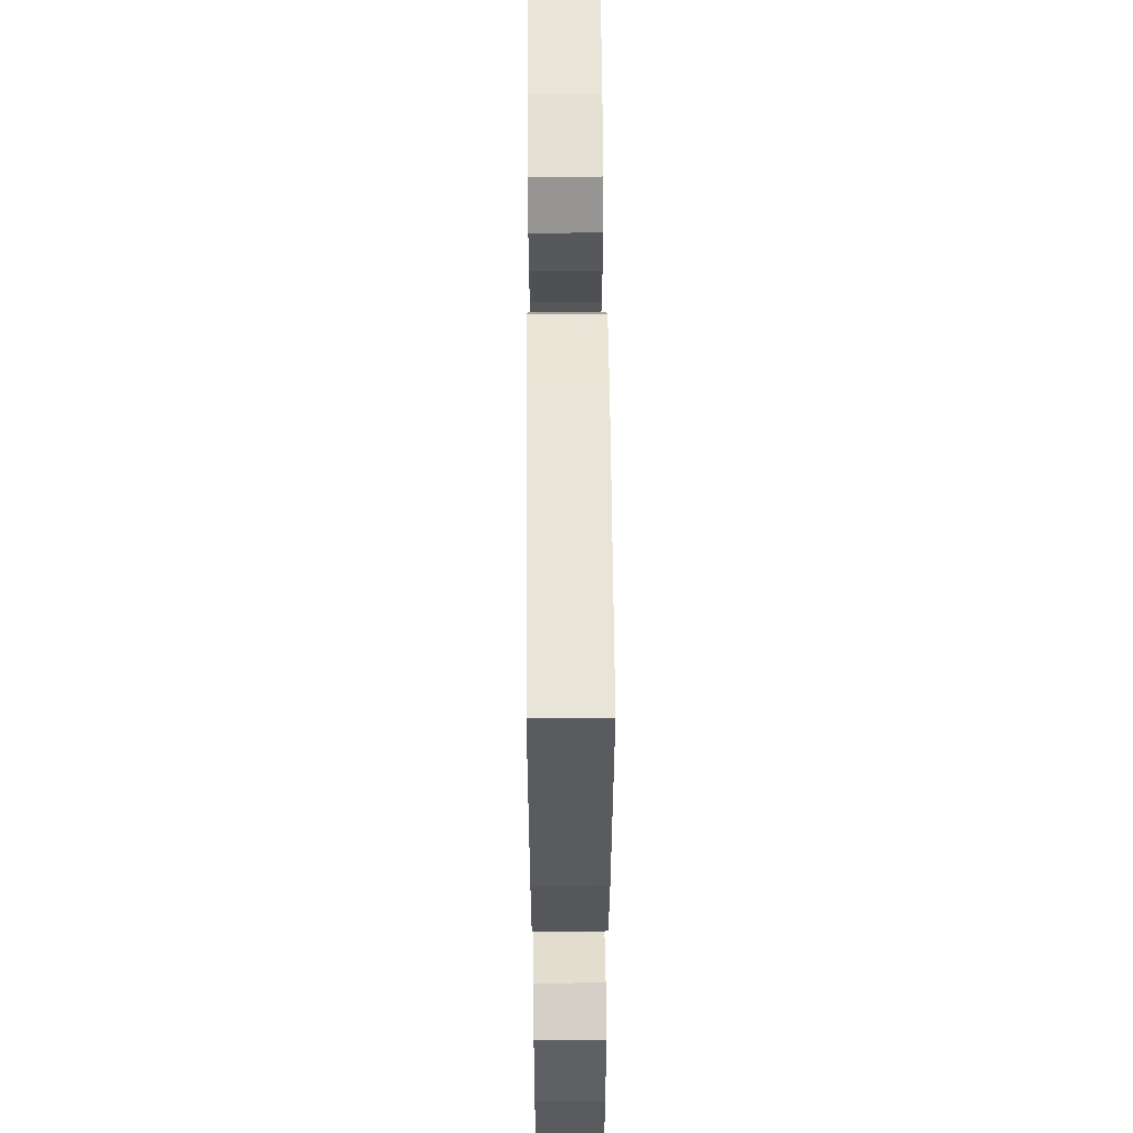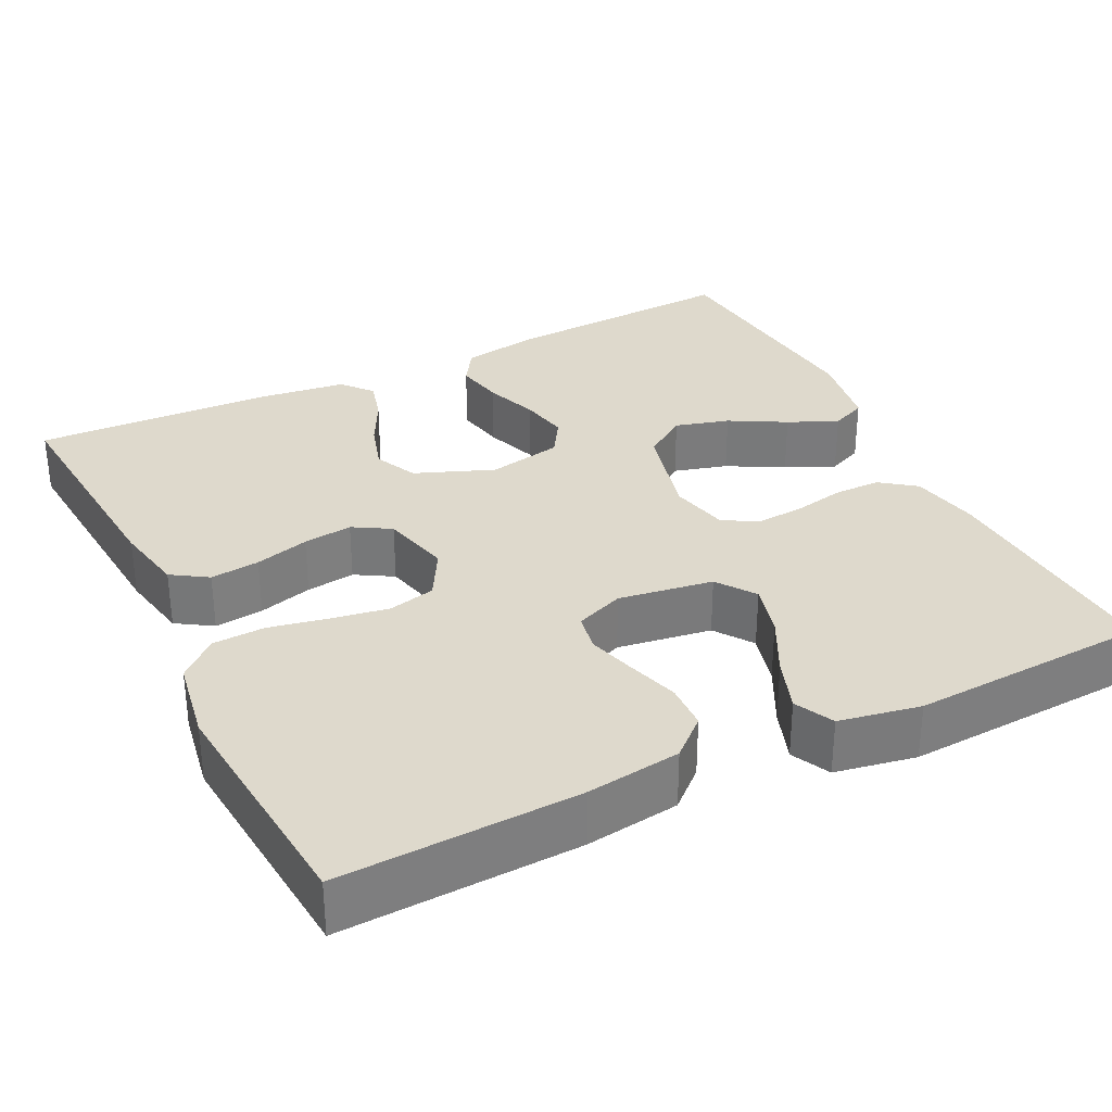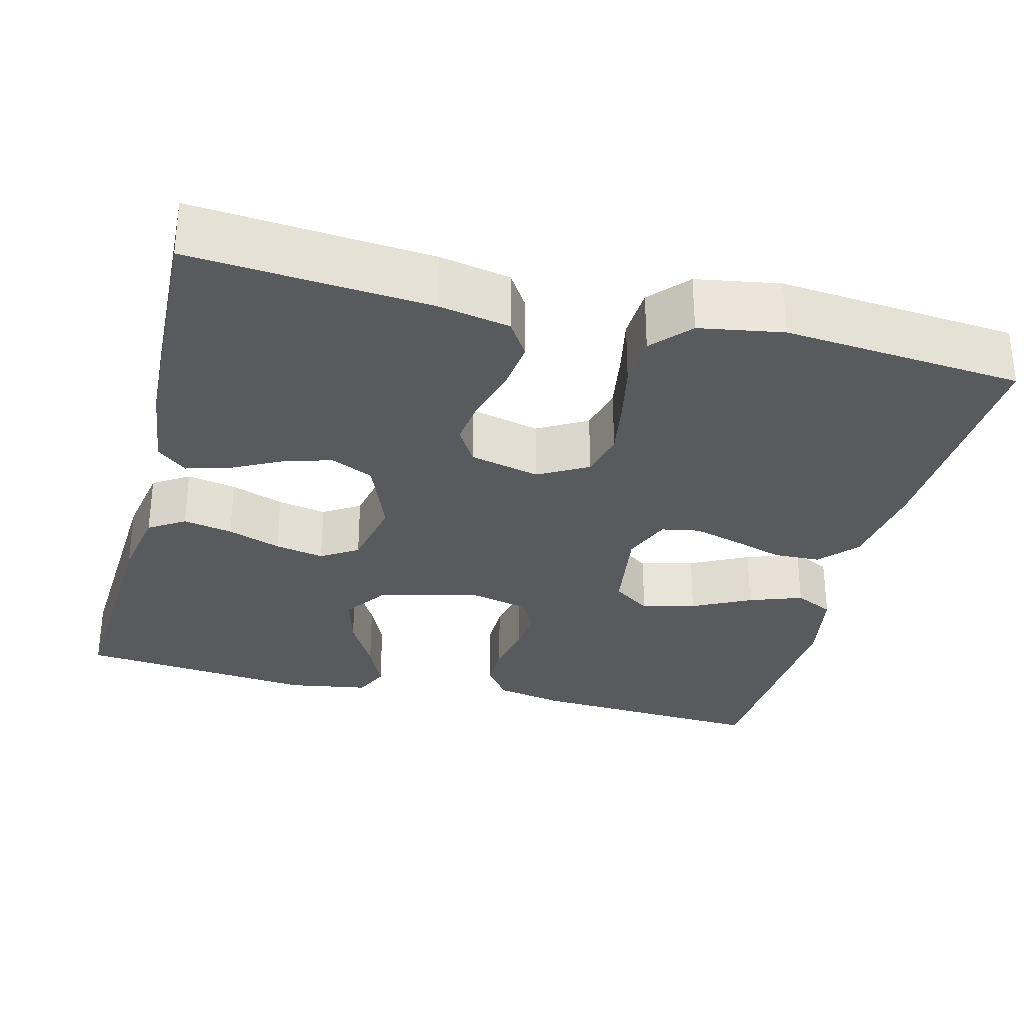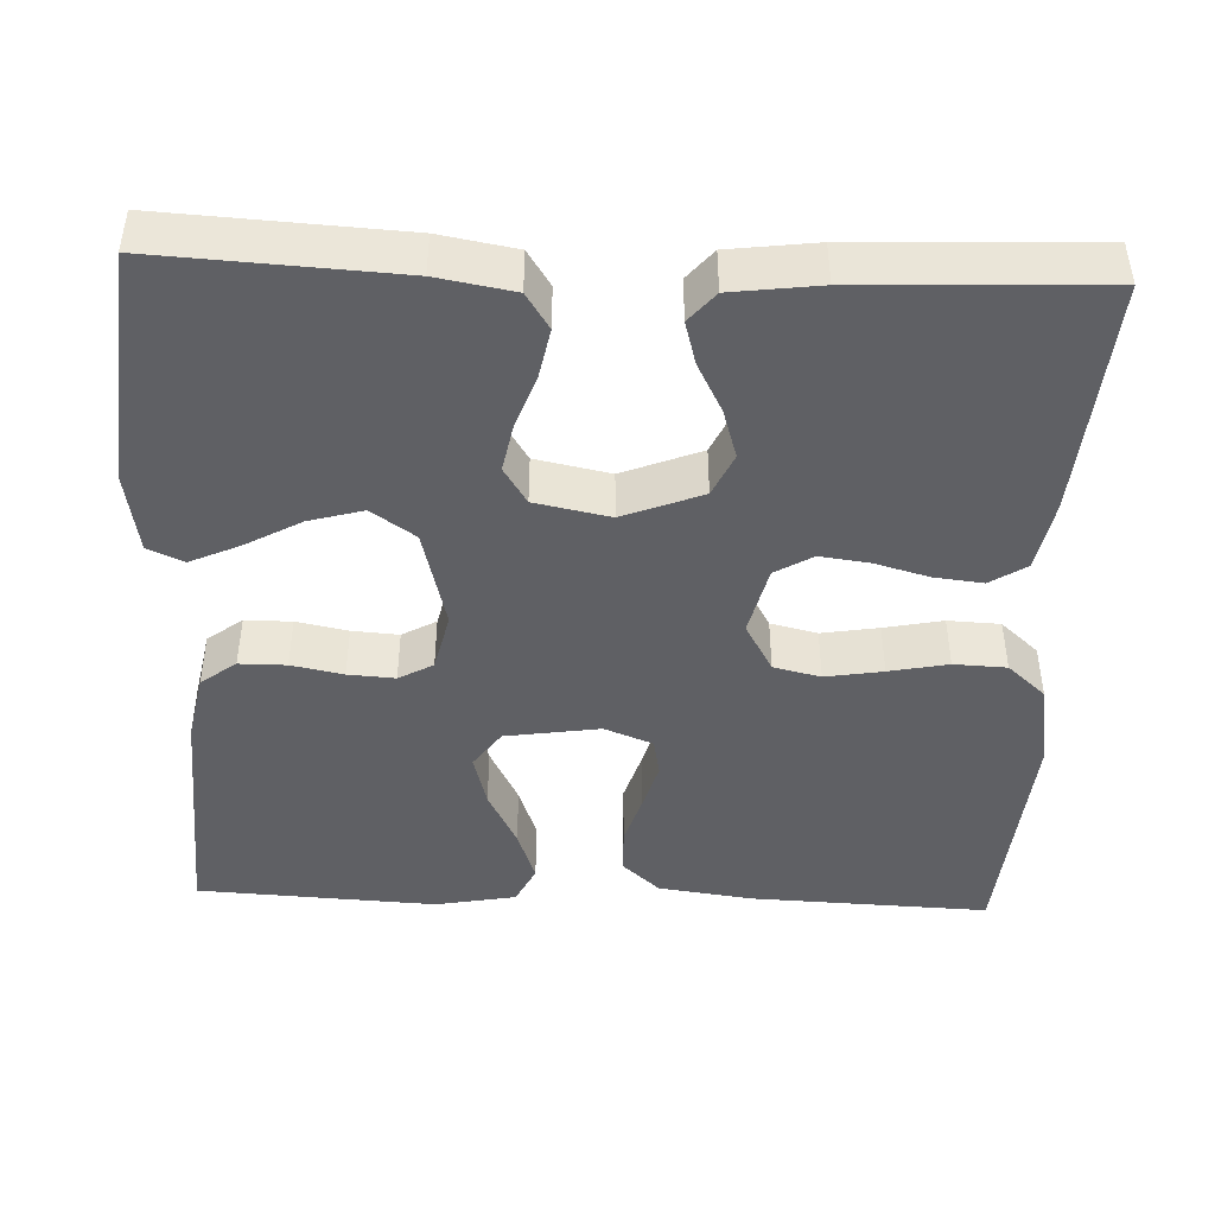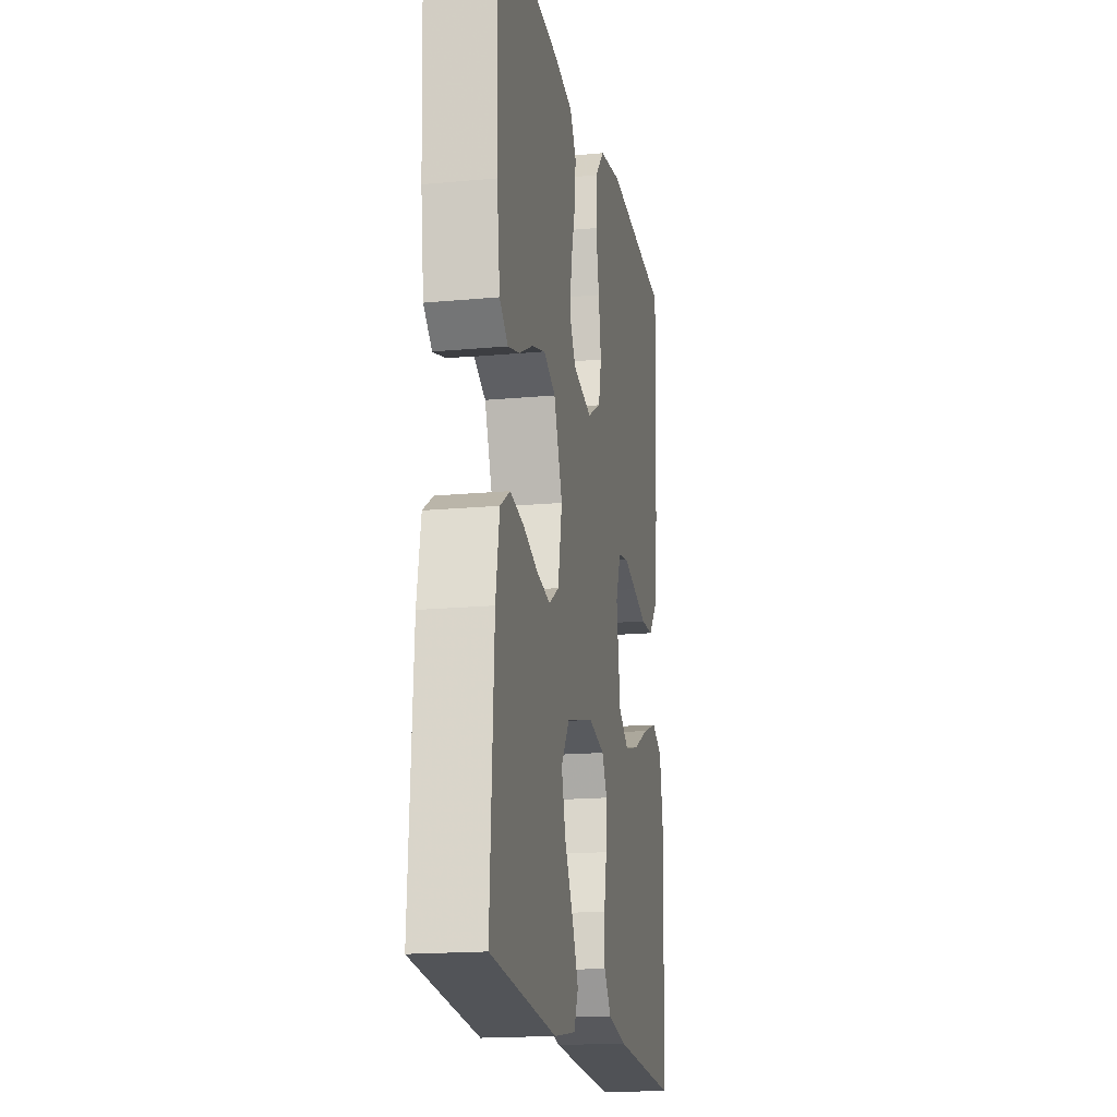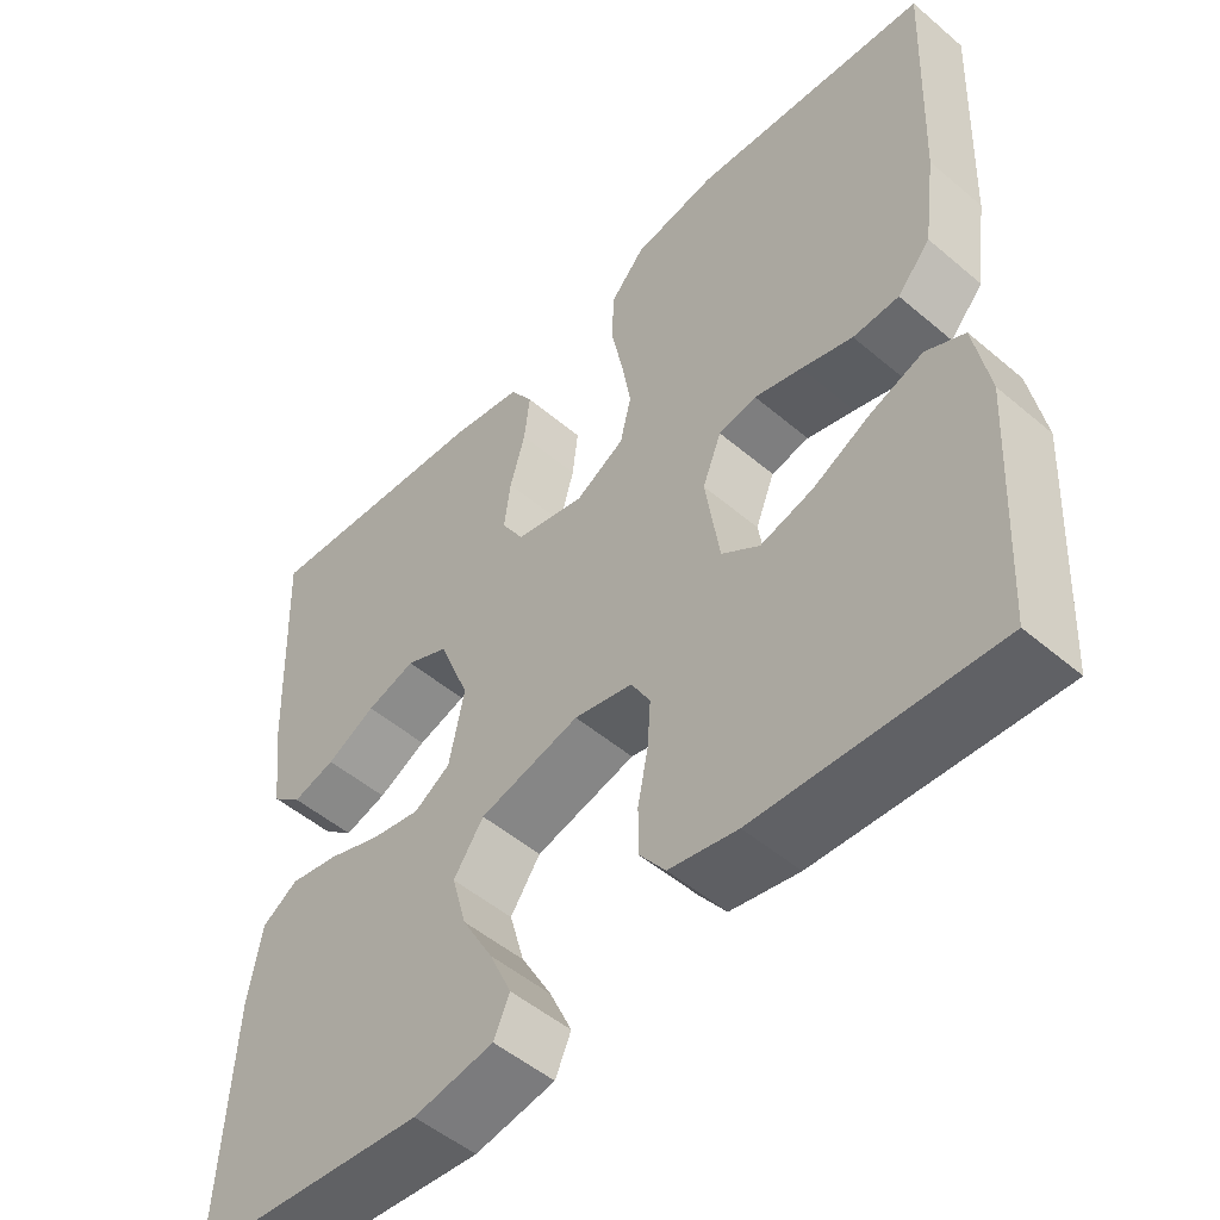
<metadata>
{"format":"obj","ext":"obj","renderer":"f3d","projection":"perspective","resolution":1024,"background":"white","views":[{"elev":55.3,"azim":89.6,"up":"+Z"},{"elev":32.0,"azim":63.6,"up":"+Y"},{"elev":-30.7,"azim":-14.3,"up":"+Y"},{"elev":-44.8,"azim":-92.3,"up":"+Y"},{"elev":-17.7,"azim":-79.6,"up":"+Z"},{"elev":-51.1,"azim":47.3,"up":"+Z"}]}
</metadata>
<code>
v -0.5 0.07 -0.5
v -0.483 0.07 -0.2
v -0.466 0.07 -0.104
v -0.421 0.07 -0.075
v -0.359 0.07 -0.087
v -0.292 0.07 -0.111
v -0.23 0.07 -0.123
v -0.184 0.07 -0.094
v -0.165 0.07 0
v -0.204 0.07 0.099
v -0.258 0.07 0.124
v -0.32 0.07 0.105
v -0.382 0.07 0.073
v -0.436 0.07 0.058
v -0.474 0.07 0.09
v -0.488 0.07 0.2
v -0.5 0.07 0.5
v -0.2 0.07 0.476
v -0.111 0.07 0.459
v -0.082 0.07 0.414
v -0.089 0.07 0.352
v -0.108 0.07 0.284
v -0.116 0.07 0.222
v -0.088 0.07 0.175
v 0 0.07 0.154
v 0.062 0.07 0.189
v 0.076 0.07 0.248
v 0.064 0.07 0.32
v 0.049 0.07 0.394
v 0.052 0.07 0.46
v 0.095 0.07 0.508
v 0.2 0.07 0.526
v 0.5 0.07 0.5
v 0.488 0.07 0.2
v 0.472 0.07 0.082
v 0.43 0.07 0.035
v 0.372 0.07 0.033
v 0.307 0.07 0.053
v 0.247 0.07 0.07
v 0.199 0.07 0.061
v 0.175 0.07 0
v 0.193 0.07 -0.119
v 0.241 0.07 -0.153
v 0.308 0.07 -0.135
v 0.381 0.07 -0.098
v 0.448 0.07 -0.074
v 0.497 0.07 -0.098
v 0.516 0.07 -0.2
v 0.5 0.07 -0.5
v 0.2 0.07 -0.484
v 0.114 0.07 -0.467
v 0.081 0.07 -0.423
v 0.081 0.07 -0.364
v 0.094 0.07 -0.299
v 0.098 0.07 -0.24
v 0.074 0.07 -0.197
v 0 0.07 -0.18
v -0.127 0.07 -0.212
v -0.165 0.07 -0.267
v -0.146 0.07 -0.335
v -0.107 0.07 -0.405
v -0.079 0.07 -0.467
v -0.099 0.07 -0.512
v -0.2 0.07 -0.529
v -0.5 0 -0.5
v -0.483 0 -0.2
v -0.466 0 -0.104
v -0.421 0 -0.075
v -0.359 0 -0.087
v -0.292 0 -0.111
v -0.23 0 -0.123
v -0.184 0 -0.094
v -0.165 0 0
v -0.204 0 0.099
v -0.258 0 0.124
v -0.32 0 0.105
v -0.382 0 0.073
v -0.436 0 0.058
v -0.474 0 0.09
v -0.488 0 0.2
v -0.5 0 0.5
v -0.2 0 0.476
v -0.111 0 0.459
v -0.082 0 0.414
v -0.089 0 0.352
v -0.108 0 0.284
v -0.116 0 0.222
v -0.088 0 0.175
v 0 0 0.154
v 0.062 0 0.189
v 0.076 0 0.248
v 0.064 0 0.32
v 0.049 0 0.394
v 0.052 0 0.46
v 0.095 0 0.508
v 0.2 0 0.526
v 0.5 0 0.5
v 0.488 0 0.2
v 0.472 0 0.082
v 0.43 0 0.035
v 0.372 0 0.033
v 0.307 0 0.053
v 0.247 0 0.07
v 0.199 0 0.061
v 0.175 0 0
v 0.193 0 -0.119
v 0.241 0 -0.153
v 0.308 0 -0.135
v 0.381 0 -0.098
v 0.448 0 -0.074
v 0.497 0 -0.098
v 0.516 0 -0.2
v 0.5 0 -0.5
v 0.2 0 -0.484
v 0.114 0 -0.467
v 0.081 0 -0.423
v 0.081 0 -0.364
v 0.094 0 -0.299
v 0.098 0 -0.24
v 0.074 0 -0.197
v 0 0 -0.18
v -0.127 0 -0.212
v -0.165 0 -0.267
v -0.146 0 -0.335
v -0.107 0 -0.405
v -0.079 0 -0.467
v -0.099 0 -0.512
v -0.2 0 -0.529
f 4 5 6
f 3 4 6
f 2 3 6
f 1 2 6
f 64 1 6
f 63 64 6
f 62 63 6
f 61 62 6
f 60 61 6
f 59 60 6 7
f 58 59 7 8
f 57 58 8 9
f 56 57 9 10
f 52 53 54
f 51 52 54
f 50 51 54
f 49 50 54
f 48 49 54
f 47 48 54
f 46 47 54
f 45 46 54
f 44 45 54
f 43 44 54 55
f 42 43 55 56
f 36 37 38
f 35 36 38
f 34 35 38
f 33 34 38
f 32 33 38
f 31 32 38
f 30 31 38
f 29 30 38
f 28 29 38
f 27 28 38 39
f 26 27 39 40
f 20 21 22
f 19 20 22
f 18 19 22
f 17 18 22
f 16 17 22
f 15 16 22
f 14 15 22
f 13 14 22
f 12 13 22
f 11 12 22 23
f 10 11 23 24
f 10 24 25
f 56 10 25
f 42 56 25
f 41 42 25
f 25 26 40 41
f 70 69 68
f 70 68 67
f 70 67 66
f 70 66 65
f 70 65 128
f 70 128 127
f 70 127 126
f 70 126 125
f 70 125 124
f 71 70 124 123
f 72 71 123 122
f 73 72 122 121
f 74 73 121 120
f 118 117 116
f 118 116 115
f 118 115 114
f 118 114 113
f 118 113 112
f 118 112 111
f 118 111 110
f 118 110 109
f 118 109 108
f 119 118 108 107
f 120 119 107 106
f 102 101 100
f 102 100 99
f 102 99 98
f 102 98 97
f 102 97 96
f 102 96 95
f 102 95 94
f 102 94 93
f 102 93 92
f 103 102 92 91
f 104 103 91 90
f 86 85 84
f 86 84 83
f 86 83 82
f 86 82 81
f 86 81 80
f 86 80 79
f 86 79 78
f 86 78 77
f 86 77 76
f 87 86 76 75
f 88 87 75 74
f 89 88 74
f 89 74 120
f 89 120 106
f 89 106 105
f 105 104 90 89
f 1 65 66 2
f 2 66 67 3
f 3 67 68 4
f 4 68 69 5
f 5 69 70 6
f 6 70 71 7
f 7 71 72 8
f 8 72 73 9
f 9 73 74 10
f 10 74 75 11
f 11 75 76 12
f 12 76 77 13
f 13 77 78 14
f 14 78 79 15
f 15 79 80 16
f 16 80 81 17
f 17 81 82 18
f 18 82 83 19
f 19 83 84 20
f 20 84 85 21
f 21 85 86 22
f 22 86 87 23
f 23 87 88 24
f 24 88 89 25
f 25 89 90 26
f 26 90 91 27
f 27 91 92 28
f 28 92 93 29
f 29 93 94 30
f 30 94 95 31
f 31 95 96 32
f 32 96 97 33
f 33 97 98 34
f 34 98 99 35
f 35 99 100 36
f 36 100 101 37
f 37 101 102 38
f 38 102 103 39
f 39 103 104 40
f 40 104 105 41
f 41 105 106 42
f 42 106 107 43
f 43 107 108 44
f 44 108 109 45
f 45 109 110 46
f 46 110 111 47
f 47 111 112 48
f 48 112 113 49
f 49 113 114 50
f 50 114 115 51
f 51 115 116 52
f 52 116 117 53
f 53 117 118 54
f 54 118 119 55
f 55 119 120 56
f 56 120 121 57
f 57 121 122 58
f 58 122 123 59
f 59 123 124 60
f 60 124 125 61
f 61 125 126 62
f 62 126 127 63
f 63 127 128 64
f 64 128 65 1

</code>
